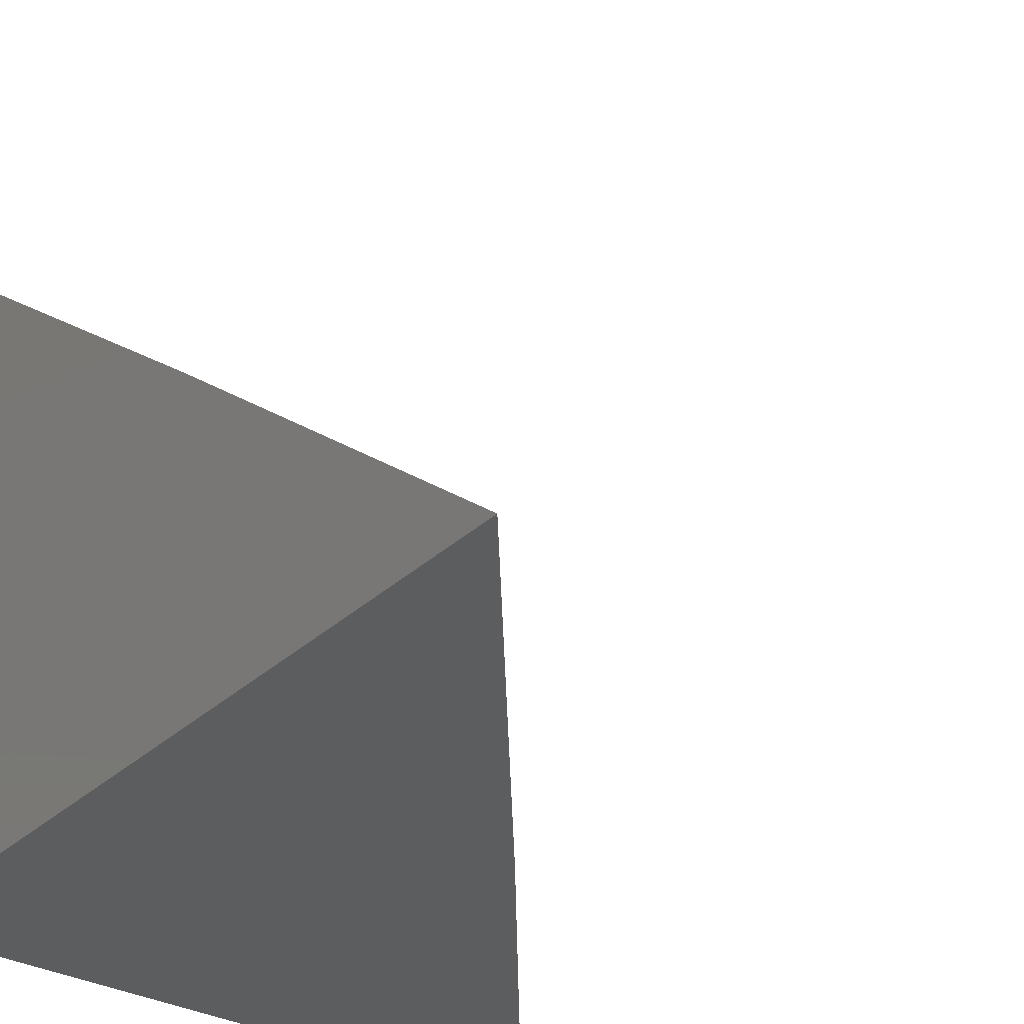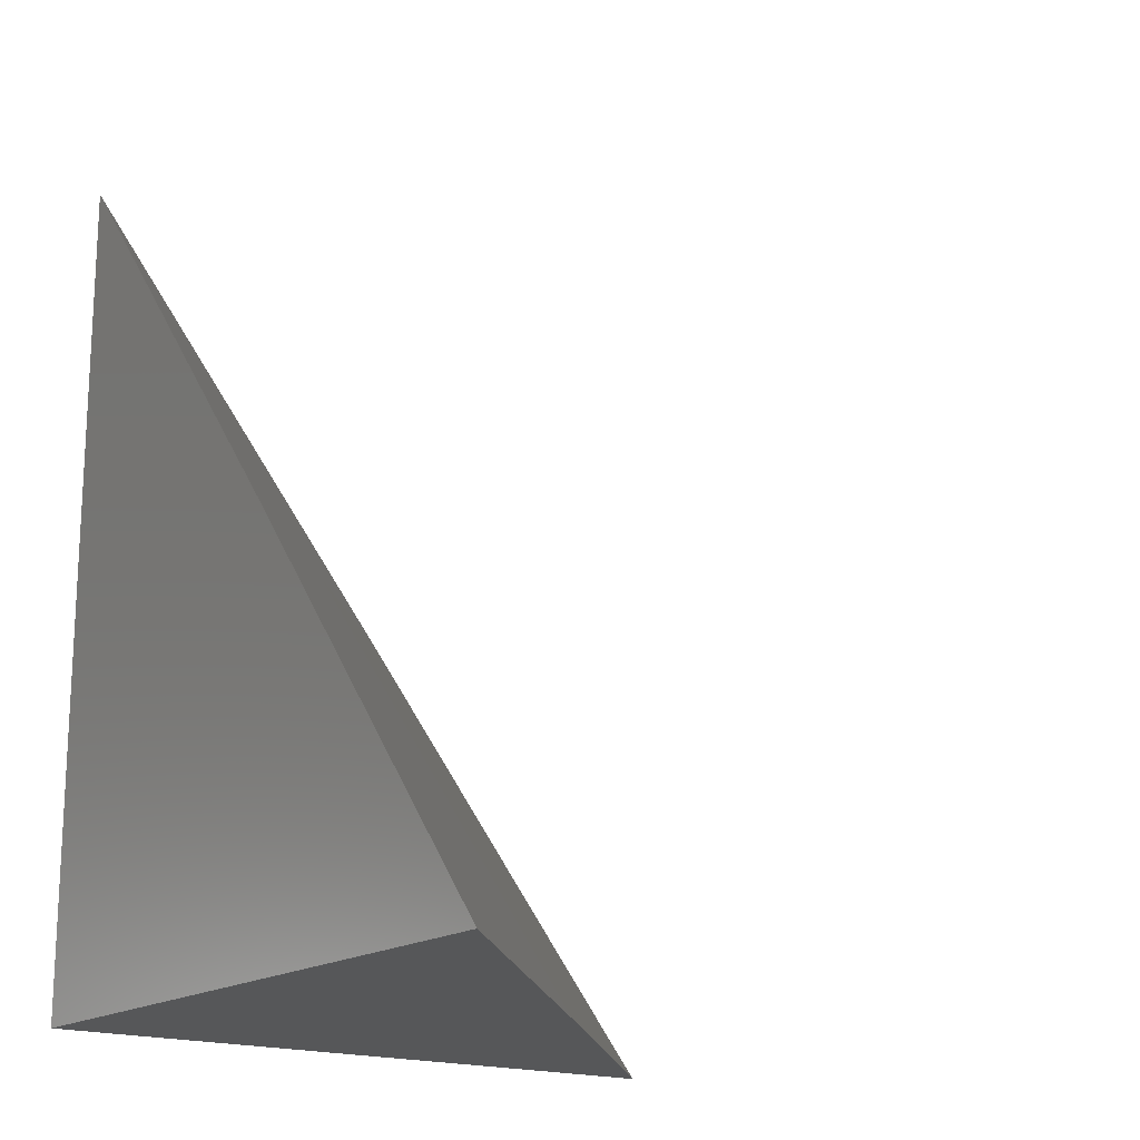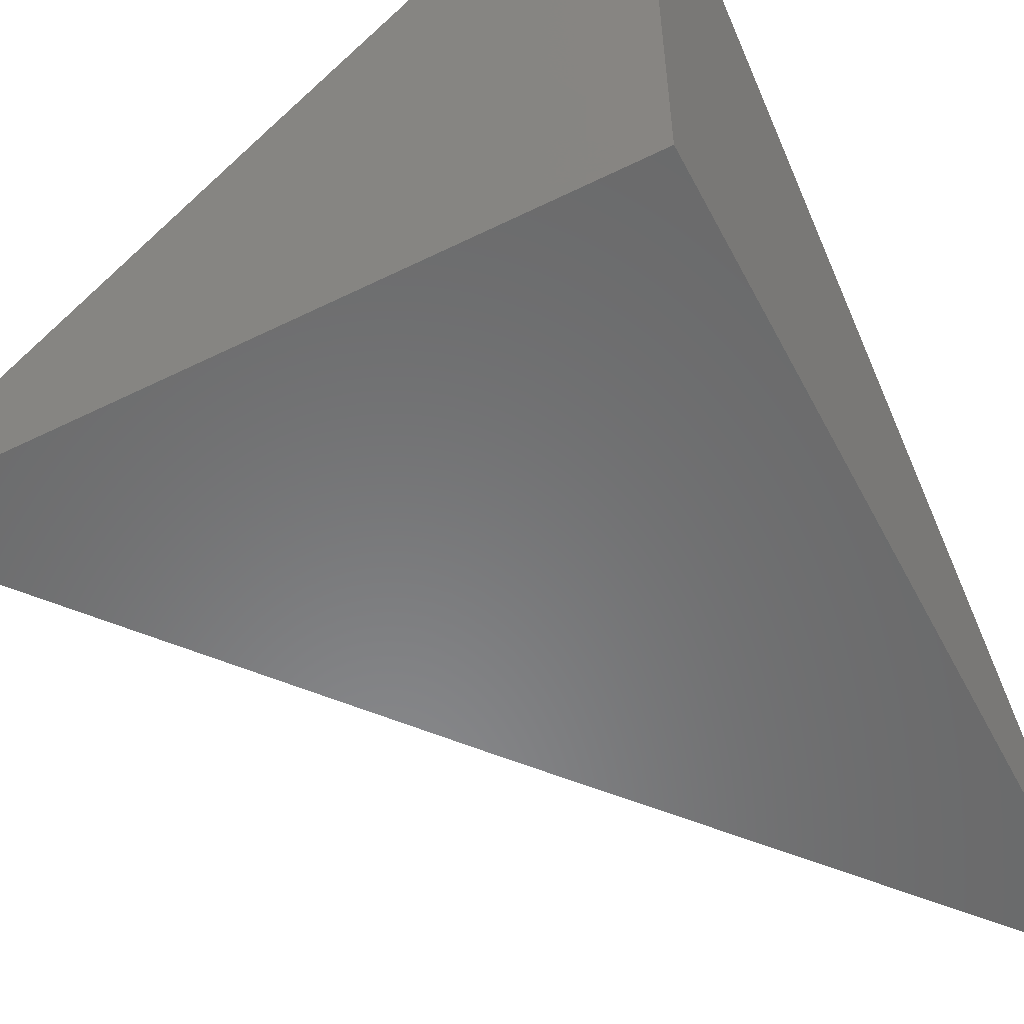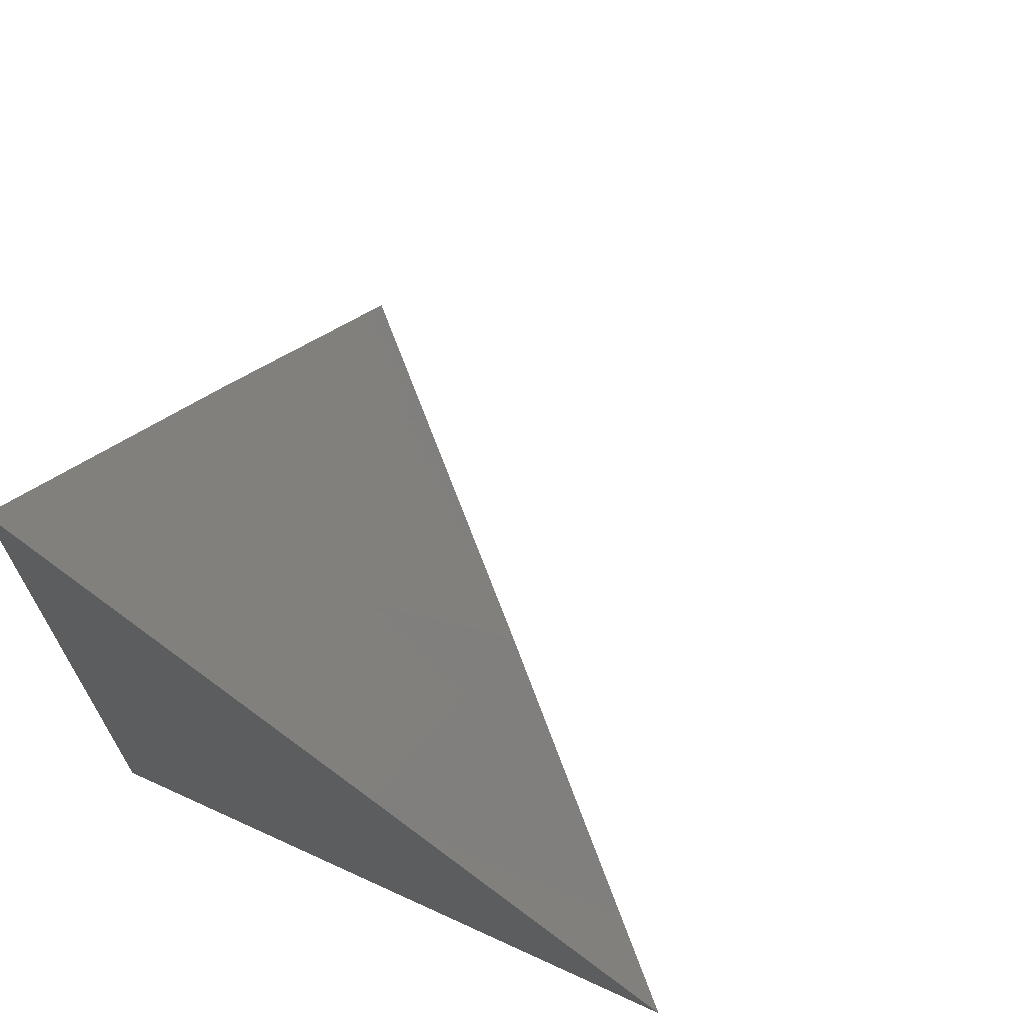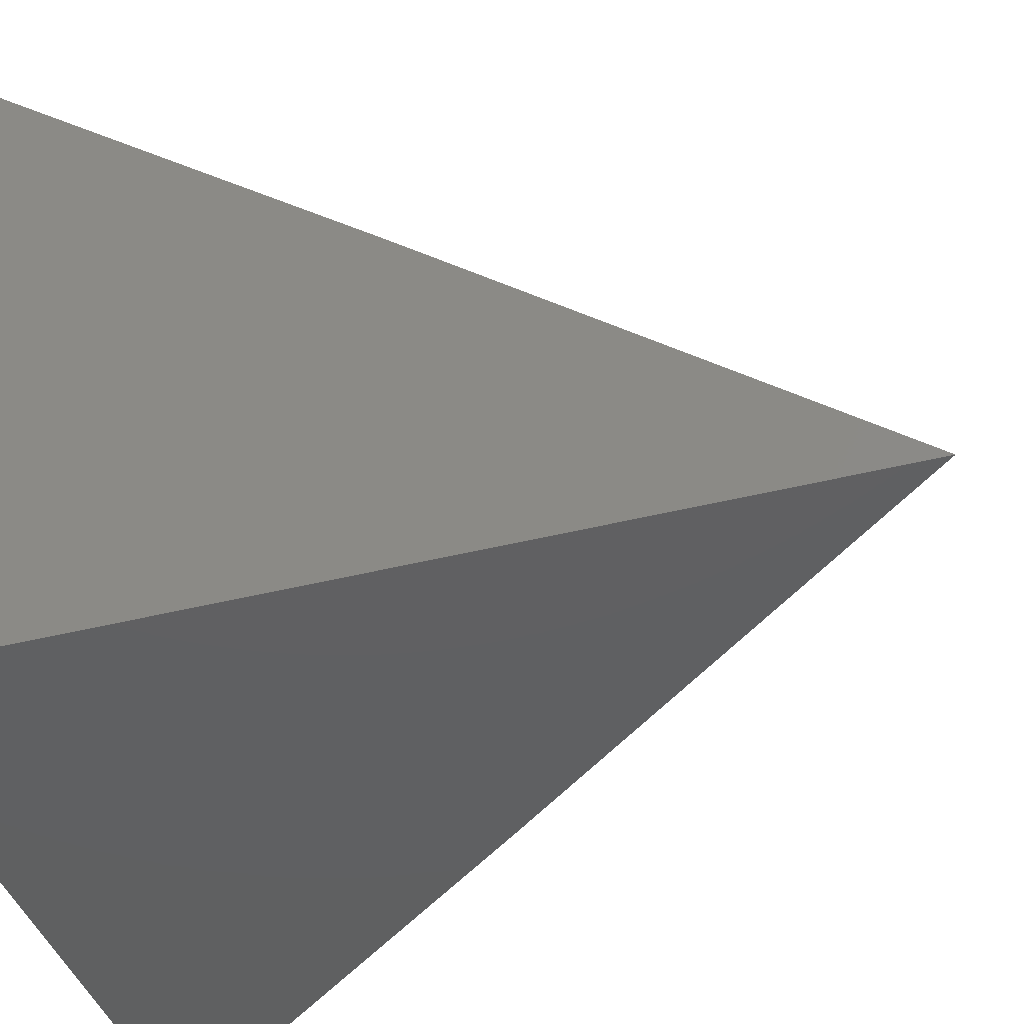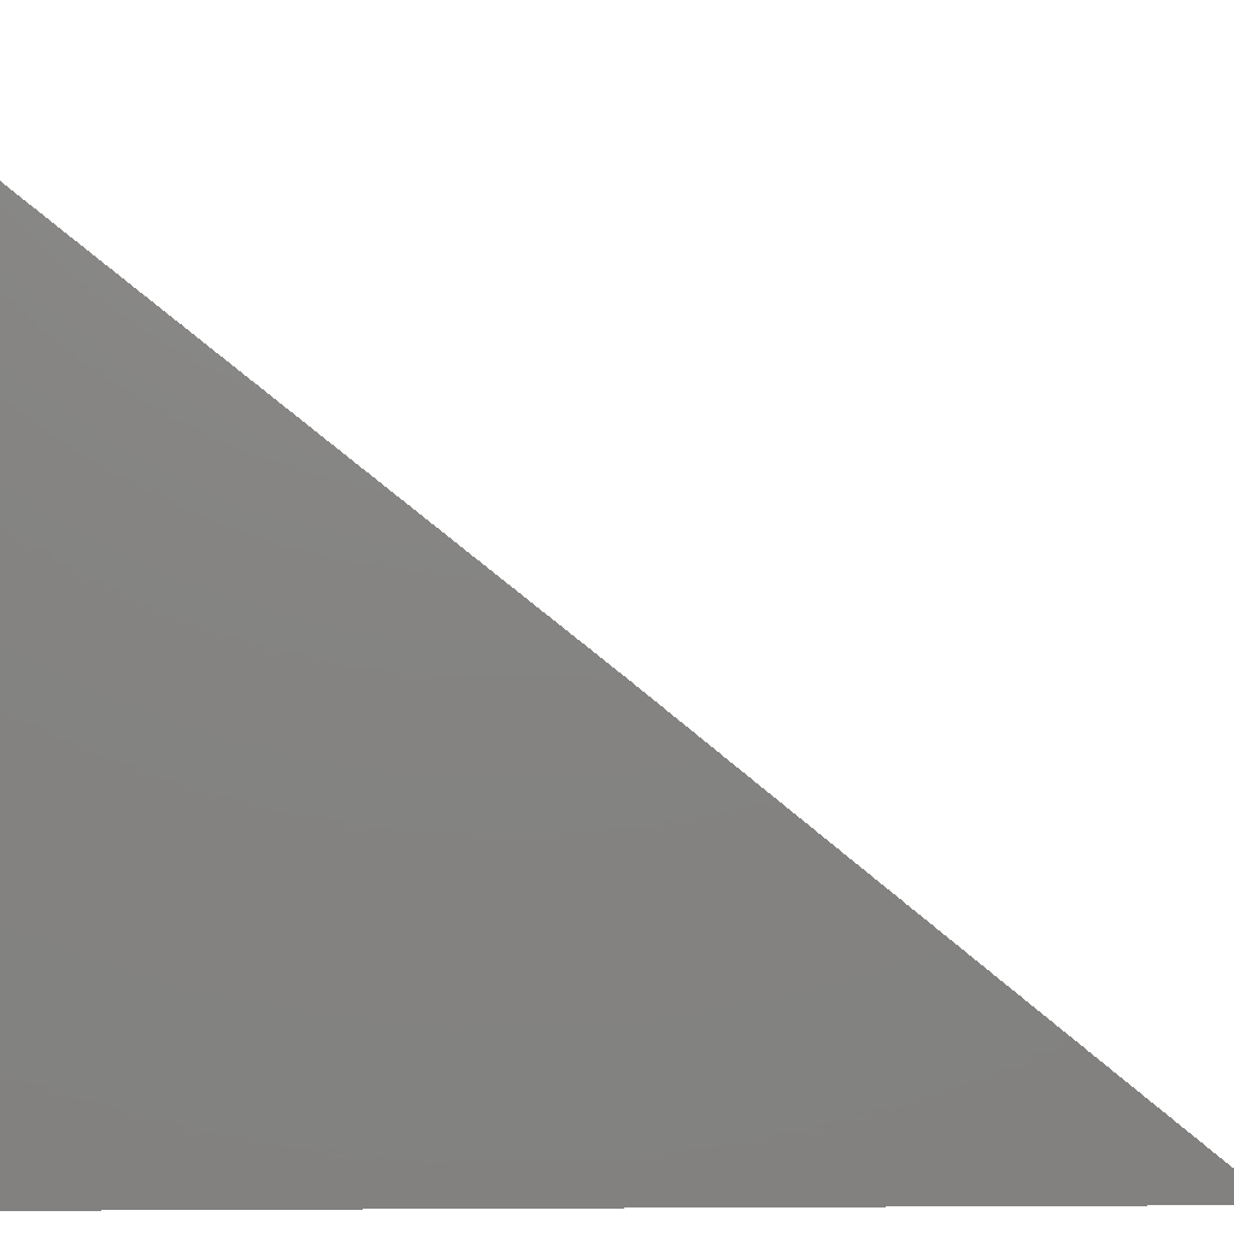
<metadata>
{"format":"stl","ext":"stl","renderer":"f3d","projection":"perspective","resolution":1024,"background":"white","views":[{"elev":-32.1,"azim":-38.0,"up":"+Y"},{"elev":-17.4,"azim":53.0,"up":"+Z"},{"elev":-55.8,"azim":-152.6,"up":"+Y"},{"elev":68.5,"azim":24.6,"up":"+Z"},{"elev":-41.1,"azim":-72.8,"up":"+Y"},{"elev":6.9,"azim":-90.9,"up":"+Y"}]}
</metadata>
<code>
# stl→obj: 8 verts, 12 faces
v 7.106 7 6
v 7.053 7.053 6
v 7.053 7 6.065
v 7.027 7.027 6.065
v 7 7 6.13
v 7 7.053 6.065
v 7 7.106 6
v 7 7 6
f 1 2 3
f 3 2 4
f 3 4 5
f 5 4 6
f 6 4 2
f 6 2 7
f 5 6 8
f 8 6 7
f 7 2 8
f 8 2 1
f 1 3 8
f 8 3 5

</code>
